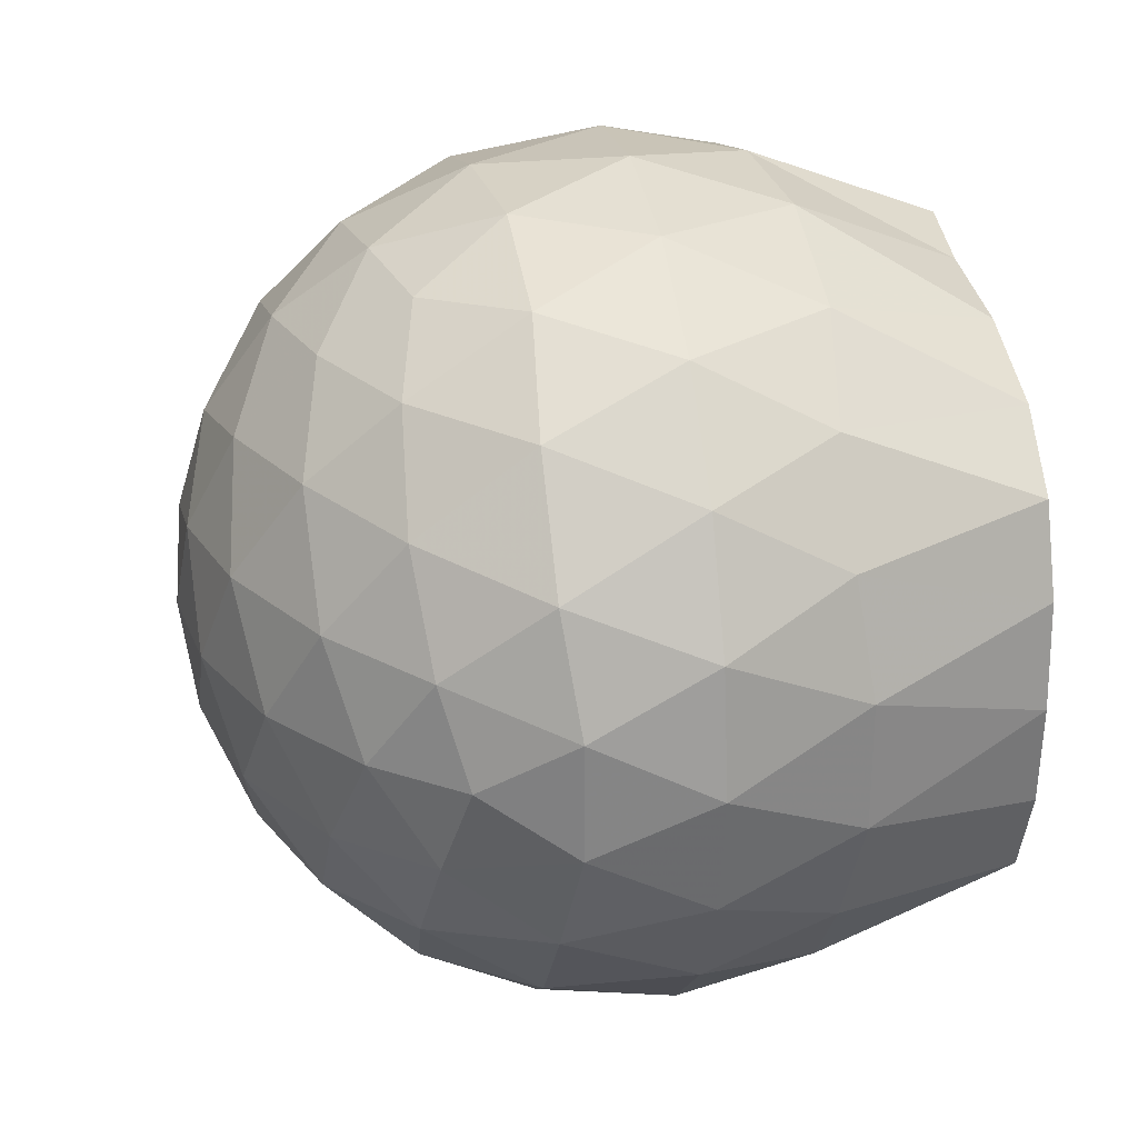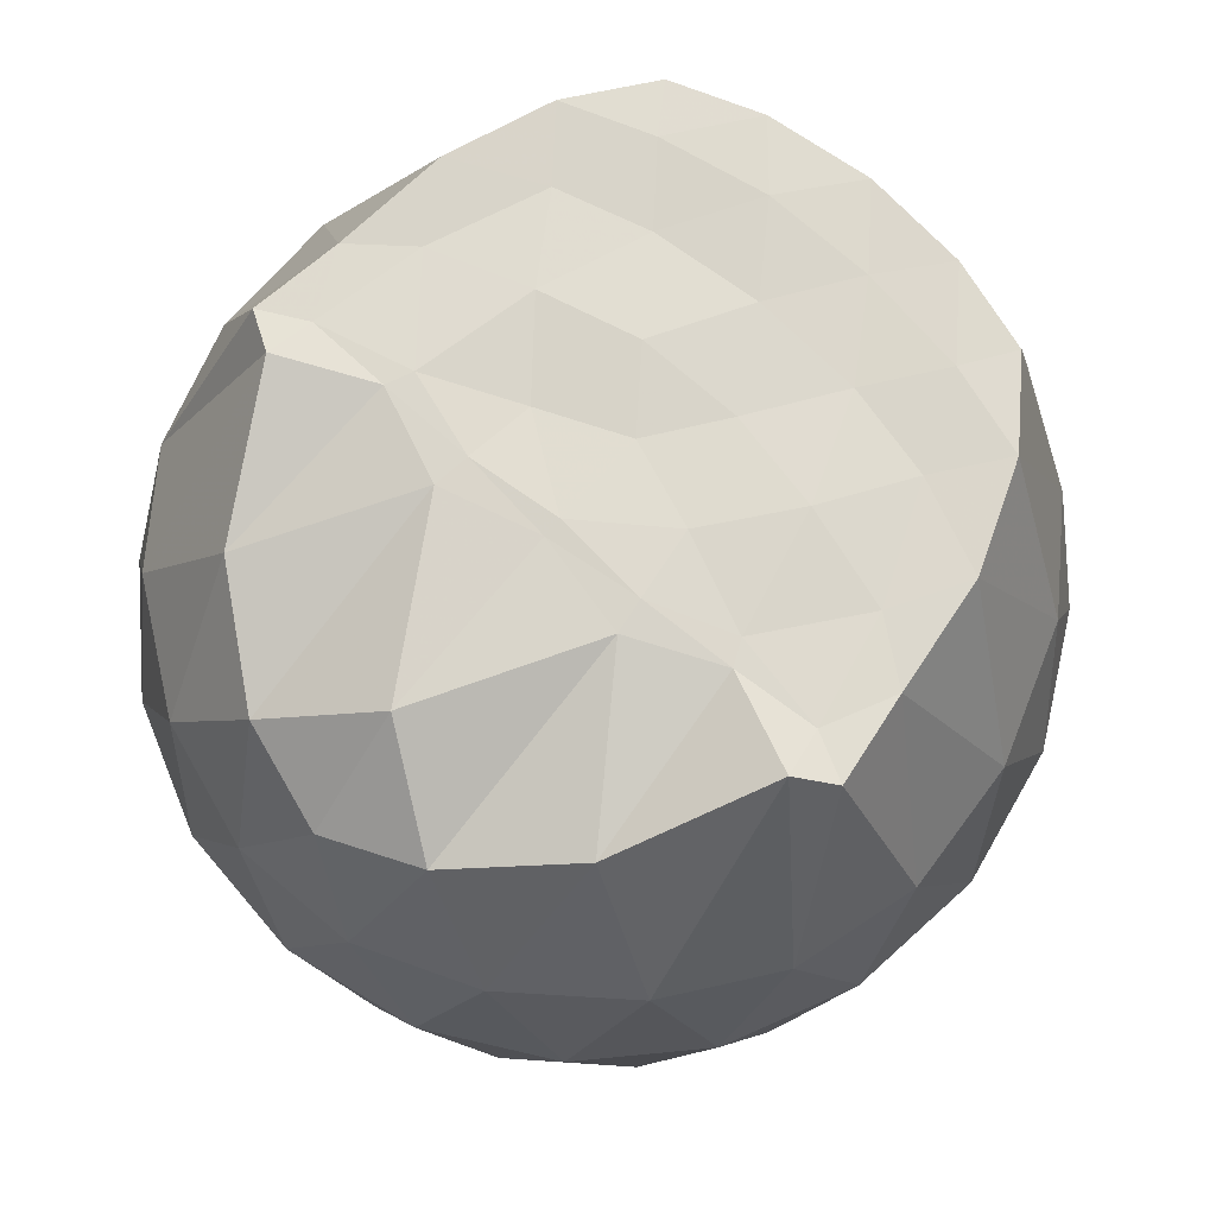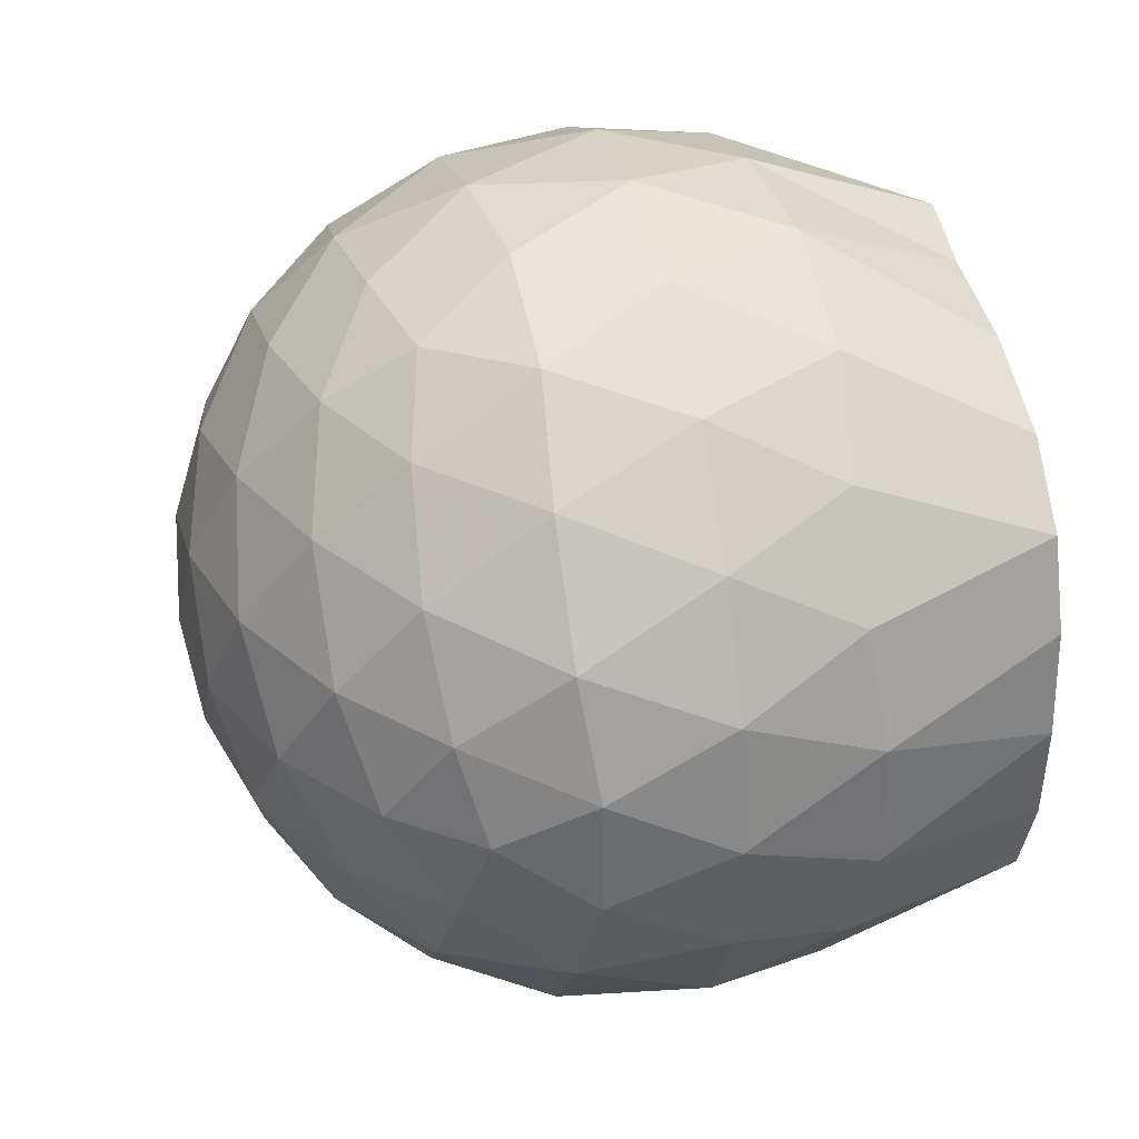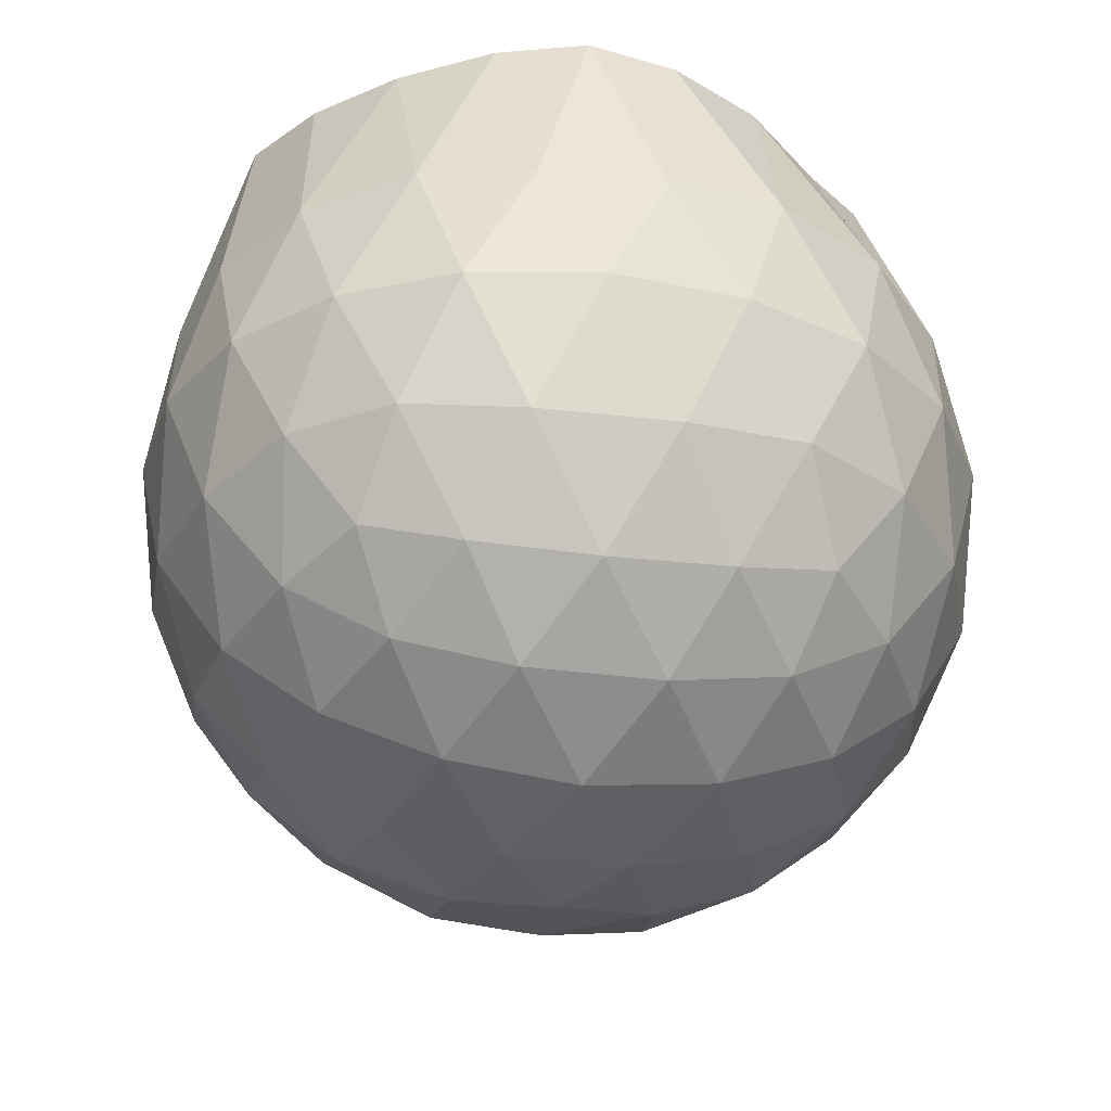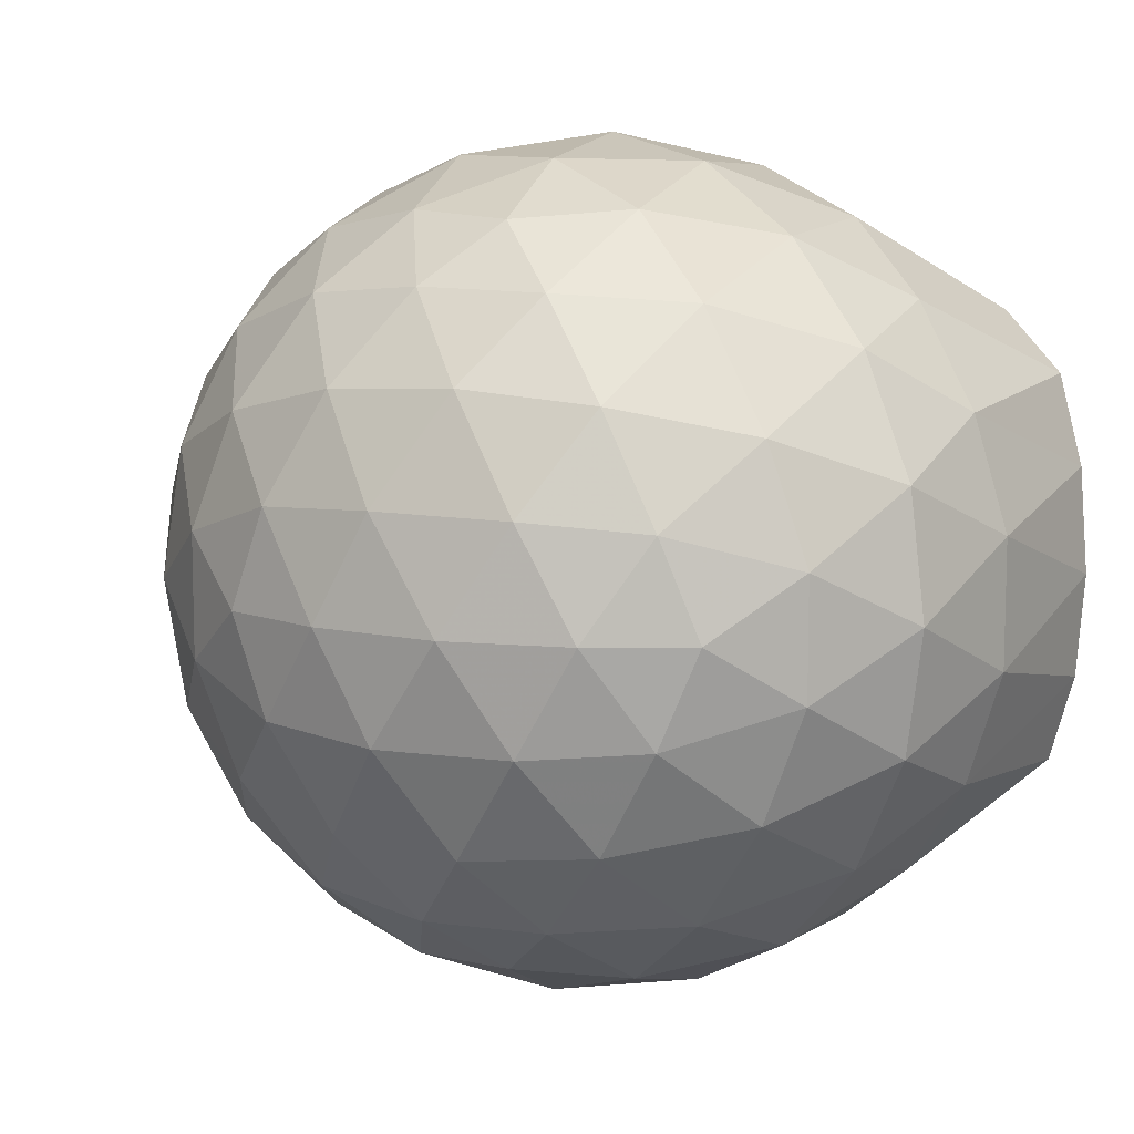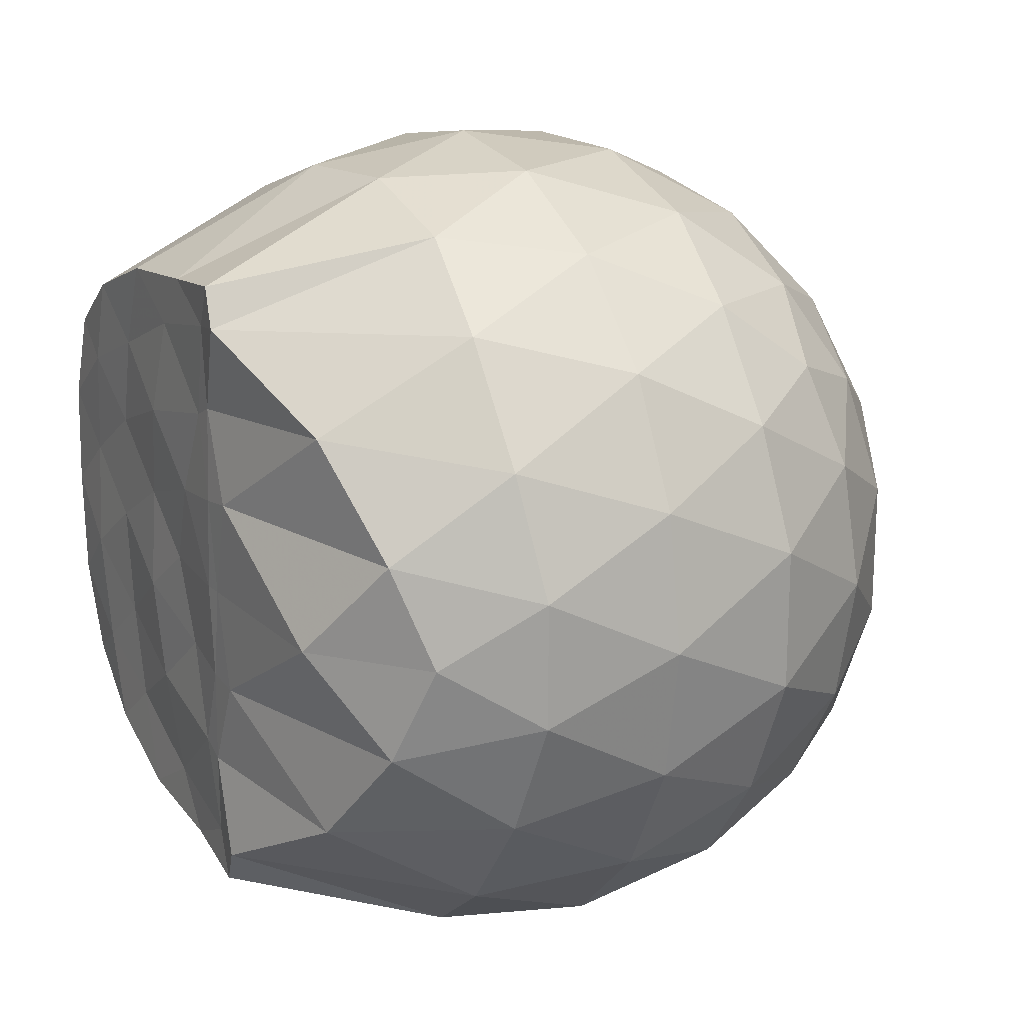
<metadata>
{"format":"obj","ext":"obj","renderer":"f3d","projection":"perspective","resolution":1024,"background":"white","views":[{"elev":28.3,"azim":-100.6,"up":"+Y"},{"elev":72.2,"azim":130.4,"up":"+Z"},{"elev":36.2,"azim":-102.7,"up":"+Y"},{"elev":-28.7,"azim":-62.7,"up":"+Z"},{"elev":9.8,"azim":-128.0,"up":"+Y"},{"elev":18.9,"azim":62.0,"up":"+Y"}]}
</metadata>
<code>
v -1.572 -0.01473 0.9689
v -1.487 -0.01612 -0.7623
v -0.6411 -0.0157 0.7481
v -0.718 0.2062 0.8199
v -0.9178 0.444 0.8896
v -1.247 0.6209 0.9925
v -1.299 0.705 0.9816
v -1.508 0.6759 0.9684
v -1.772 0.6455 0.9707
v -2.008 0.5547 0.9765
v -2.184 0.4252 0.969
v -2.249 0.222 0.9747
v -2.277 -0.01616 0.9699
v -2.25 -0.2541 0.9745
v -2.183 -0.457 0.9685
v -2.008 -0.5872 0.9765
v -1.773 -0.6768 0.9775
v -1.508 -0.7084 0.9689
v -1.298 -0.7374 0.9813
v -1.246 -0.6531 0.9922
v -0.918 -0.4762 0.8898
v -0.7174 -0.2386 0.8199
v -0.5509 0.1267 0.5281
v -0.6473 0.3946 0.5565
v -0.837 0.6465 0.5575
v -1.067 0.8146 0.5322
v -1.345 0.8956 0.5348
v -1.636 0.8786 0.5663
v -1.941 0.7741 0.5652
v -2.176 0.6101 0.5298
v -2.35 0.3839 0.5251
v -2.424 0.1292 0.555
v -2.424 -0.1619 0.5552
v -2.35 -0.4159 0.5246
v -2.176 -0.6421 0.5295
v -1.941 -0.8061 0.5649
v -1.636 -0.9111 0.5657
v -1.345 -0.9278 0.534
v -1.067 -0.8469 0.5333
v -0.8369 -0.6788 0.5581
v -0.6471 -0.4266 0.5574
v -0.5508 -0.1591 0.5286
v -0.536 0.2887 0.2417
v -0.6783 0.5627 0.2419
v -0.9005 0.7787 0.2426
v -1.181 0.9143 0.2436
v -1.494 0.9554 0.2447
v -1.807 0.8976 0.2451
v -2.089 0.7492 0.2427
v -2.311 0.5311 0.2417
v -2.454 0.2668 0.2397
v -2.498 -0.01631 0.2415
v -2.454 -0.2989 0.2394
v -2.311 -0.5634 0.242
v -2.089 -0.7813 0.2425
v -1.807 -0.9298 0.2449
v -1.494 -0.9876 0.2446
v -1.181 -0.9466 0.2435
v -0.9006 -0.8109 0.2425
v -0.6783 -0.5949 0.242
v -0.5361 -0.3209 0.2415
v -0.4872 -0.01617 0.2412
v -0.6277 0.4182 -0.04763
v -0.8005 0.6515 -0.04663
v -1.041 0.8133 -0.07421
v -1.351 0.9065 -0.07265
v -1.648 0.905 -0.04276
v -1.932 0.8074 -0.04083
v -2.167 0.6293 -0.06659
v -2.36 0.3769 -0.06676
v -2.453 0.1188 -0.03414
v -2.453 -0.1508 -0.03404
v -2.36 -0.4091 -0.06674
v -2.167 -0.6615 -0.06659
v -1.932 -0.8397 -0.04085
v -1.648 -0.9372 -0.04278
v -1.351 -0.9387 -0.07265
v -1.041 -0.8455 -0.07426
v -0.8005 -0.6837 -0.04659
v -0.6277 -0.4504 -0.04767
v -0.5432 -0.1753 -0.07648
v -0.5432 0.143 -0.07649
v -0.7756 0.4893 -0.2626
v -0.9668 0.6333 -0.3195
v -1.231 0.7494 -0.342
v -1.518 0.7997 -0.3153
v -1.764 0.7864 -0.2551
v -1.968 0.649 -0.3091
v -2.167 0.4406 -0.3286
v -2.308 0.2007 -0.3002
v -2.377 -0.01619 -0.2429
v -2.308 -0.2329 -0.3002
v -2.167 -0.4728 -0.3286
v -1.968 -0.6812 -0.3091
v -1.764 -0.8187 -0.2551
v -1.518 -0.832 -0.3153
v -1.231 -0.7817 -0.342
v -0.9668 -0.6656 -0.3195
v -0.7756 -0.5215 -0.2626
v -0.694 -0.298 -0.3207
v -0.6599 -0.01612 -0.3451
v -0.694 0.2658 -0.3207
v -0.8801 -0.0159 0.9531
v -1.256 0.2085 0.9765
v -1.343 0.4116 0.9712
v -1.354 0.6021 0.9739
v -1.608 0.5491 0.9677
v -1.865 0.4415 0.9674
v -2.074 0.3534 0.9767
v -2.116 0.1071 0.9691
v -2.118 -0.1404 0.9802
v -2.076 -0.3863 0.9759
v -1.865 -0.4752 0.9671
v -1.609 -0.581 0.9677
v -1.354 -0.6349 0.9745
v -1.344 -0.4445 0.9793
v -1.256 -0.2403 0.9764
v -1.312 -0.01719 0.9762
v -1.334 0.1978 0.981
v -1.401 0.3852 0.9708
v -1.678 0.3224 0.9792
v -1.919 0.2324 0.9663
v -1.937 -0.01601 0.9709
v -1.919 -0.2653 0.9662
v -1.678 -0.3553 0.9788
v -1.402 -0.418 0.9803
v -1.338 -0.2287 0.9791
v -1.356 -0.01709 0.98
v -1.495 0.1765 0.9766
v -1.73 0.1018 0.9694
v -1.729 -0.1325 0.982
v -1.494 -0.2083 0.9669
v -0.8919 0.4049 -0.458
v -1.136 0.5367 -0.5203
v -1.436 0.6279 -0.5174
v -1.718 0.6547 -0.45
v -1.926 0.4675 -0.5087
v -2.113 0.2227 -0.503
v -2.23 -0.01614 -0.4362
v -2.113 -0.255 -0.503
v -1.926 -0.4997 -0.5087
v -1.718 -0.6869 -0.45
v -1.436 -0.6602 -0.5174
v -1.136 -0.569 -0.5203
v -0.8919 -0.4371 -0.458
v -0.8374 -0.1694 -0.5221
v -0.8374 0.1371 -0.5221
v -1.072 0.2761 -0.6318
v -1.352 0.3824 -0.6696
v -1.647 0.4513 -0.6246
v -1.842 0.2265 -0.66
v -2.005 -0.01612 -0.6151
v -1.842 -0.2587 -0.66
v -1.647 -0.4836 -0.6246
v -1.352 -0.4147 -0.6696
v -1.072 -0.3083 -0.6318
v -1.052 -0.01612 -0.6725
v -1.286 0.124 -0.7357
v -1.564 0.2092 -0.7314
v -1.736 -0.01612 -0.7275
v -1.564 -0.2414 -0.7315
v -1.286 -0.1561 -0.7357
f 3 23 4
f 4 23 24
f 4 24 5
f 5 24 25
f 5 25 6
f 6 25 26
f 6 26 7
f 7 26 27
f 7 27 8
f 8 27 28
f 8 28 9
f 9 28 29
f 9 29 10
f 10 29 30
f 10 30 11
f 11 30 31
f 11 31 12
f 12 31 32
f 12 32 13
f 13 32 33
f 13 33 14
f 14 33 34
f 14 34 15
f 15 34 35
f 15 35 16
f 16 35 36
f 16 36 17
f 17 36 37
f 17 37 18
f 18 37 38
f 18 38 19
f 19 38 39
f 19 39 20
f 20 39 40
f 20 40 21
f 21 40 41
f 21 41 22
f 22 41 42
f 22 42 3
f 3 42 23
f 23 43 24
f 24 43 44
f 24 44 25
f 25 44 45
f 25 45 26
f 26 45 46
f 26 46 27
f 27 46 47
f 27 47 28
f 28 47 48
f 28 48 29
f 29 48 49
f 29 49 30
f 30 49 50
f 30 50 31
f 31 50 51
f 31 51 32
f 32 51 52
f 32 52 33
f 33 52 53
f 33 53 34
f 34 53 54
f 34 54 35
f 35 54 55
f 35 55 36
f 36 55 56
f 36 56 37
f 37 56 57
f 37 57 38
f 38 57 58
f 38 58 39
f 39 58 59
f 39 59 40
f 40 59 60
f 40 60 41
f 41 60 61
f 41 61 42
f 42 61 62
f 42 62 23
f 23 62 43
f 43 63 44
f 44 63 64
f 44 64 45
f 45 64 65
f 45 65 46
f 46 65 66
f 46 66 47
f 47 66 67
f 47 67 48
f 48 67 68
f 48 68 49
f 49 68 69
f 49 69 50
f 50 69 70
f 50 70 51
f 51 70 71
f 51 71 52
f 52 71 72
f 52 72 53
f 53 72 73
f 53 73 54
f 54 73 74
f 54 74 55
f 55 74 75
f 55 75 56
f 56 75 76
f 56 76 57
f 57 76 77
f 57 77 58
f 58 77 78
f 58 78 59
f 59 78 79
f 59 79 60
f 60 79 80
f 60 80 61
f 61 80 81
f 61 81 62
f 62 81 82
f 62 82 43
f 43 82 63
f 63 83 64
f 64 83 84
f 64 84 65
f 65 84 85
f 65 85 66
f 66 85 86
f 66 86 67
f 67 86 87
f 67 87 68
f 68 87 88
f 68 88 69
f 69 88 89
f 69 89 70
f 70 89 90
f 70 90 71
f 71 90 91
f 71 91 72
f 72 91 92
f 72 92 73
f 73 92 93
f 73 93 74
f 74 93 94
f 74 94 75
f 75 94 95
f 75 95 76
f 76 95 96
f 76 96 77
f 77 96 97
f 77 97 78
f 78 97 98
f 78 98 79
f 79 98 99
f 79 99 80
f 80 99 100
f 80 100 81
f 81 100 101
f 81 101 82
f 82 101 102
f 82 102 63
f 63 102 83
f 103 104 118
f 104 119 118
f 104 105 119
f 105 120 119
f 105 106 120
f 106 107 120
f 107 121 120
f 107 108 121
f 108 122 121
f 108 109 122
f 109 110 122
f 110 123 122
f 110 111 123
f 111 124 123
f 111 112 124
f 112 113 124
f 113 125 124
f 113 114 125
f 114 126 125
f 114 115 126
f 115 116 126
f 116 127 126
f 116 117 127
f 117 118 127
f 117 103 118
f 118 119 128
f 119 129 128
f 119 120 129
f 120 121 129
f 121 130 129
f 121 122 130
f 122 123 130
f 123 131 130
f 123 124 131
f 124 125 131
f 125 132 131
f 125 126 132
f 126 127 132
f 127 128 132
f 127 118 128
f 133 148 134
f 134 148 149
f 134 149 135
f 135 149 150
f 135 150 136
f 136 150 137
f 137 150 151
f 137 151 138
f 138 151 152
f 138 152 139
f 139 152 140
f 140 152 153
f 140 153 141
f 141 153 154
f 141 154 142
f 142 154 143
f 143 154 155
f 143 155 144
f 144 155 156
f 144 156 145
f 145 156 146
f 146 156 157
f 146 157 147
f 147 157 148
f 147 148 133
f 148 158 149
f 149 158 159
f 149 159 150
f 150 159 151
f 151 159 160
f 151 160 152
f 152 160 153
f 153 160 161
f 153 161 154
f 154 161 155
f 155 161 162
f 155 162 156
f 156 162 157
f 157 162 158
f 157 158 148
f 3 4 103
f 103 4 104
f 4 5 104
f 104 5 105
f 5 6 105
f 105 6 106
f 6 7 106
f 7 8 106
f 106 8 107
f 8 9 107
f 107 9 108
f 9 10 108
f 108 10 109
f 10 11 109
f 11 12 109
f 109 12 110
f 12 13 110
f 110 13 111
f 13 14 111
f 111 14 112
f 14 15 112
f 15 16 112
f 112 16 113
f 16 17 113
f 113 17 114
f 17 18 114
f 114 18 115
f 18 19 115
f 19 20 115
f 115 20 116
f 20 21 116
f 116 21 117
f 21 22 117
f 117 22 103
f 22 3 103
f 83 133 84
f 84 133 134
f 84 134 85
f 85 134 135
f 85 135 86
f 86 135 136
f 86 136 87
f 87 136 88
f 88 136 137
f 88 137 89
f 89 137 138
f 89 138 90
f 90 138 139
f 90 139 91
f 91 139 92
f 92 139 140
f 92 140 93
f 93 140 141
f 93 141 94
f 94 141 142
f 94 142 95
f 95 142 96
f 96 142 143
f 96 143 97
f 97 143 144
f 97 144 98
f 98 144 145
f 98 145 99
f 99 145 100
f 100 145 146
f 100 146 101
f 101 146 147
f 101 147 102
f 102 147 133
f 102 133 83
f 128 129 1
f 129 130 1
f 130 131 1
f 131 132 1
f 132 128 1
f 159 158 2
f 160 159 2
f 161 160 2
f 162 161 2
f 158 162 2

</code>
